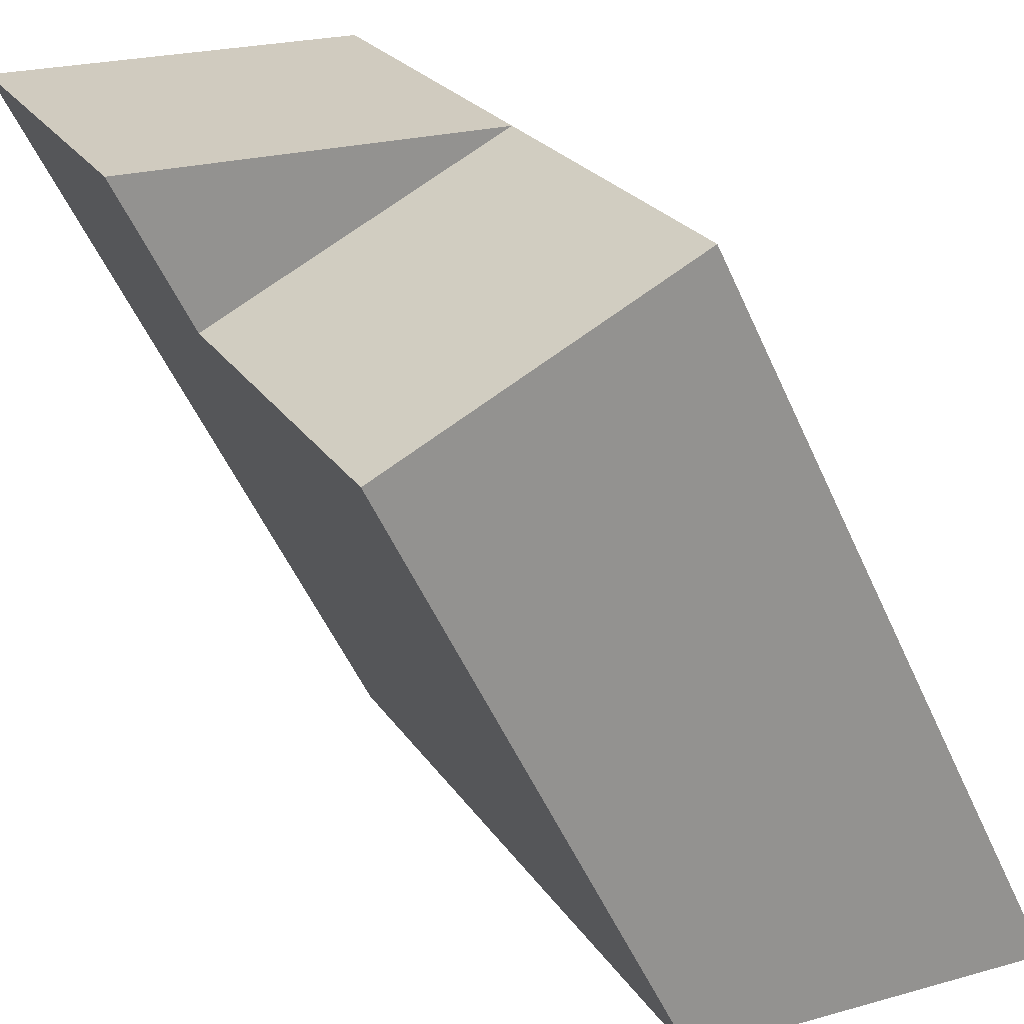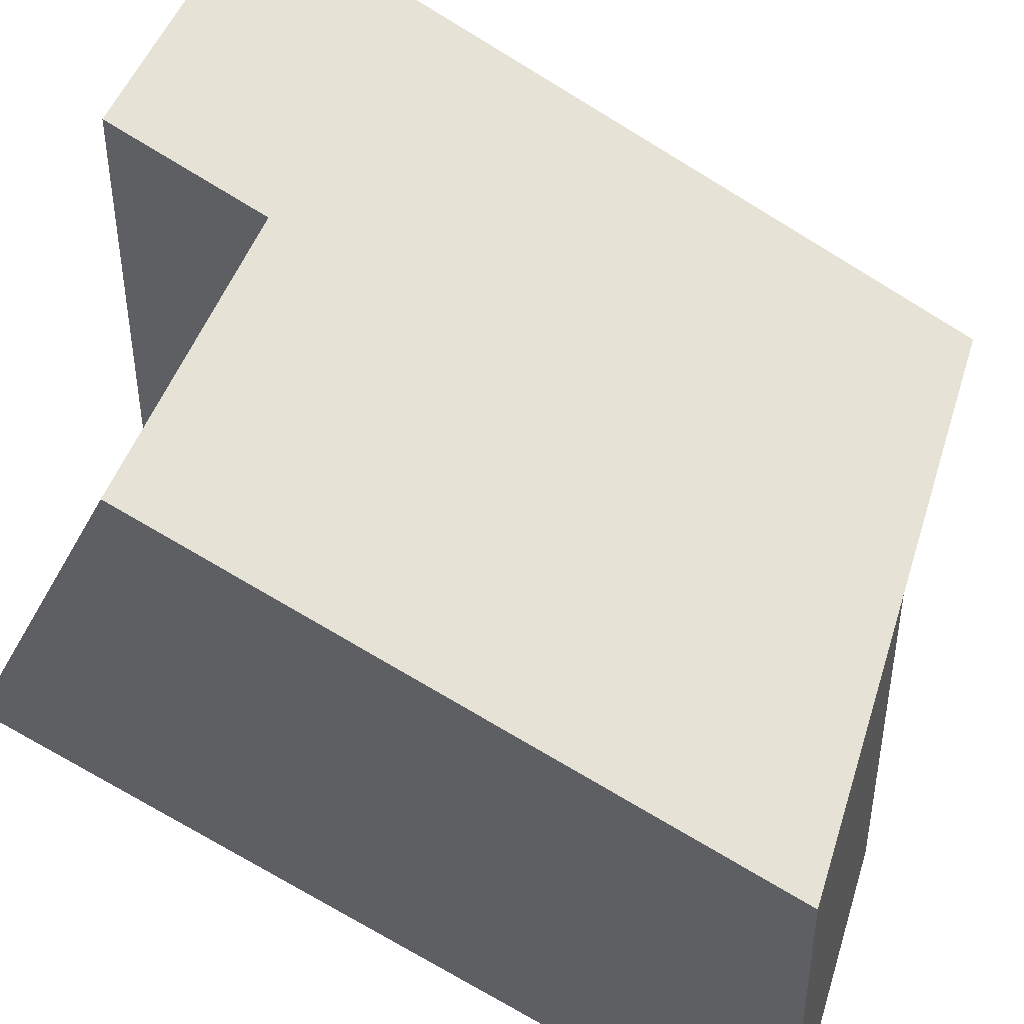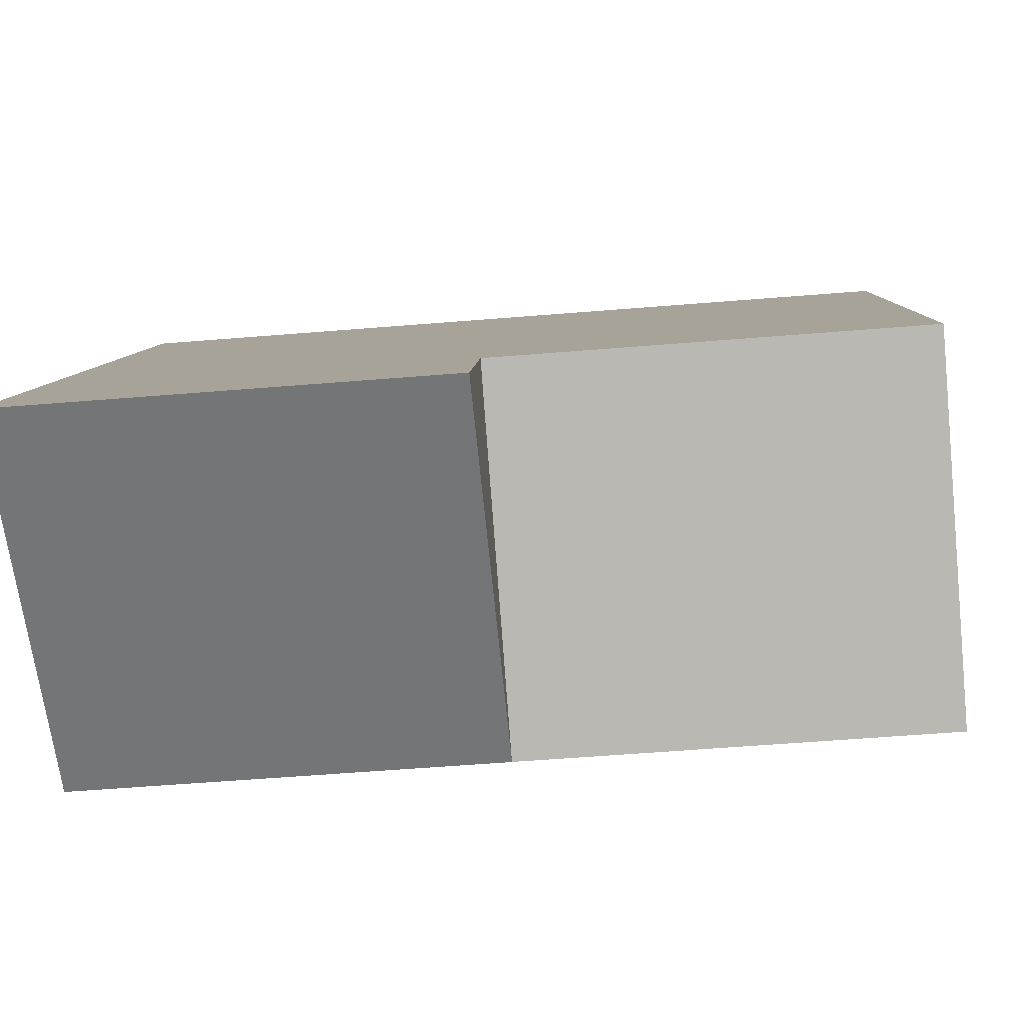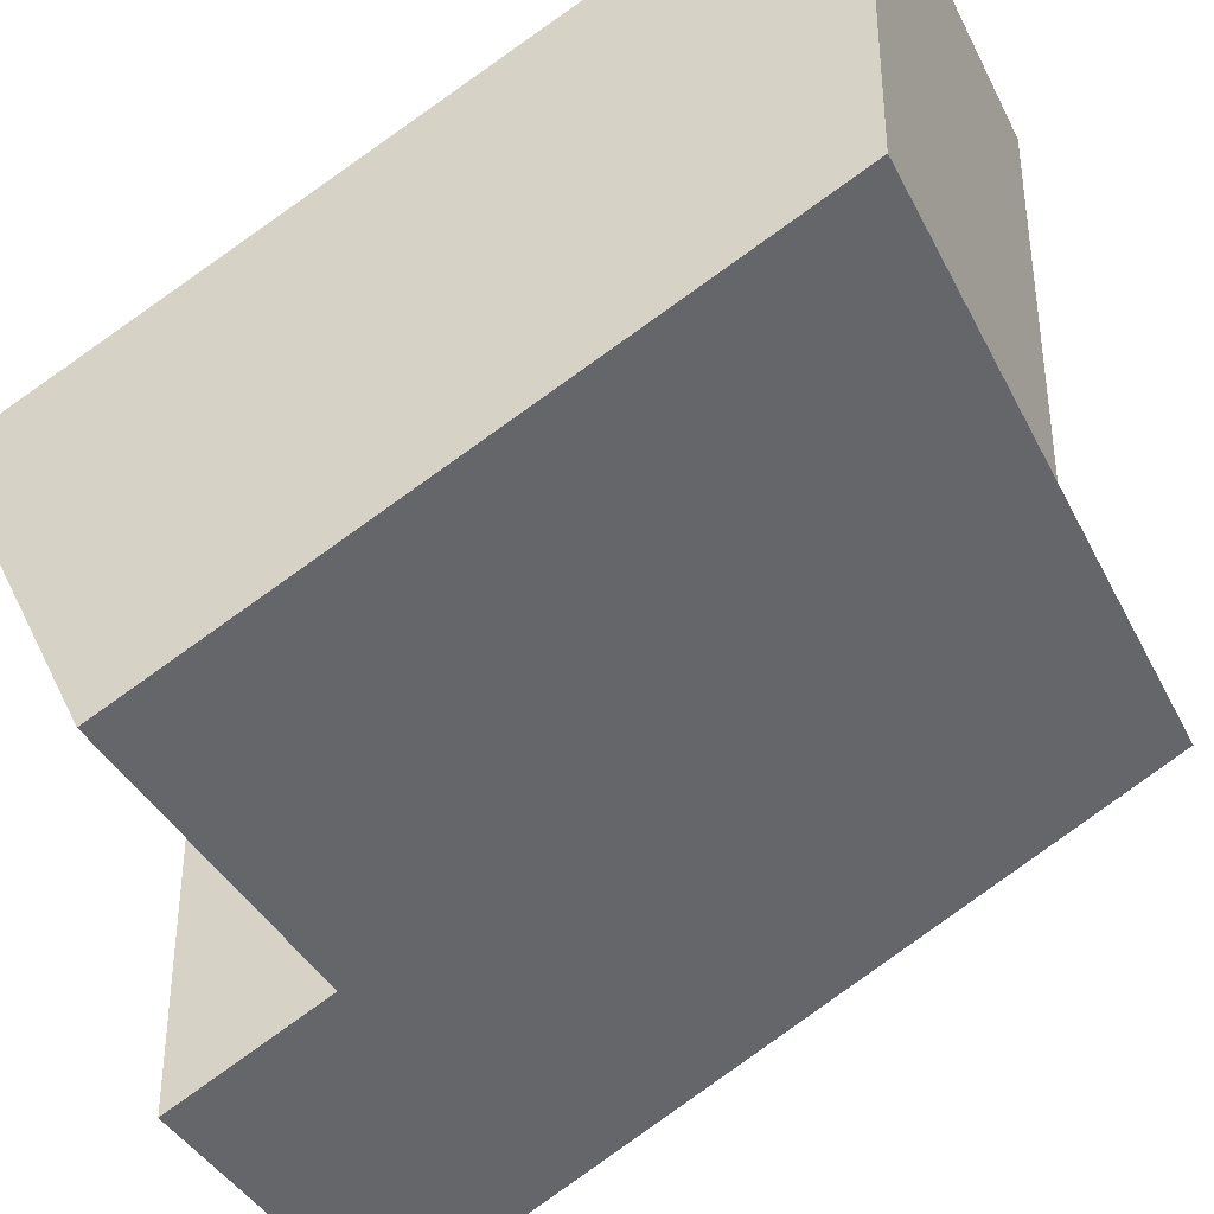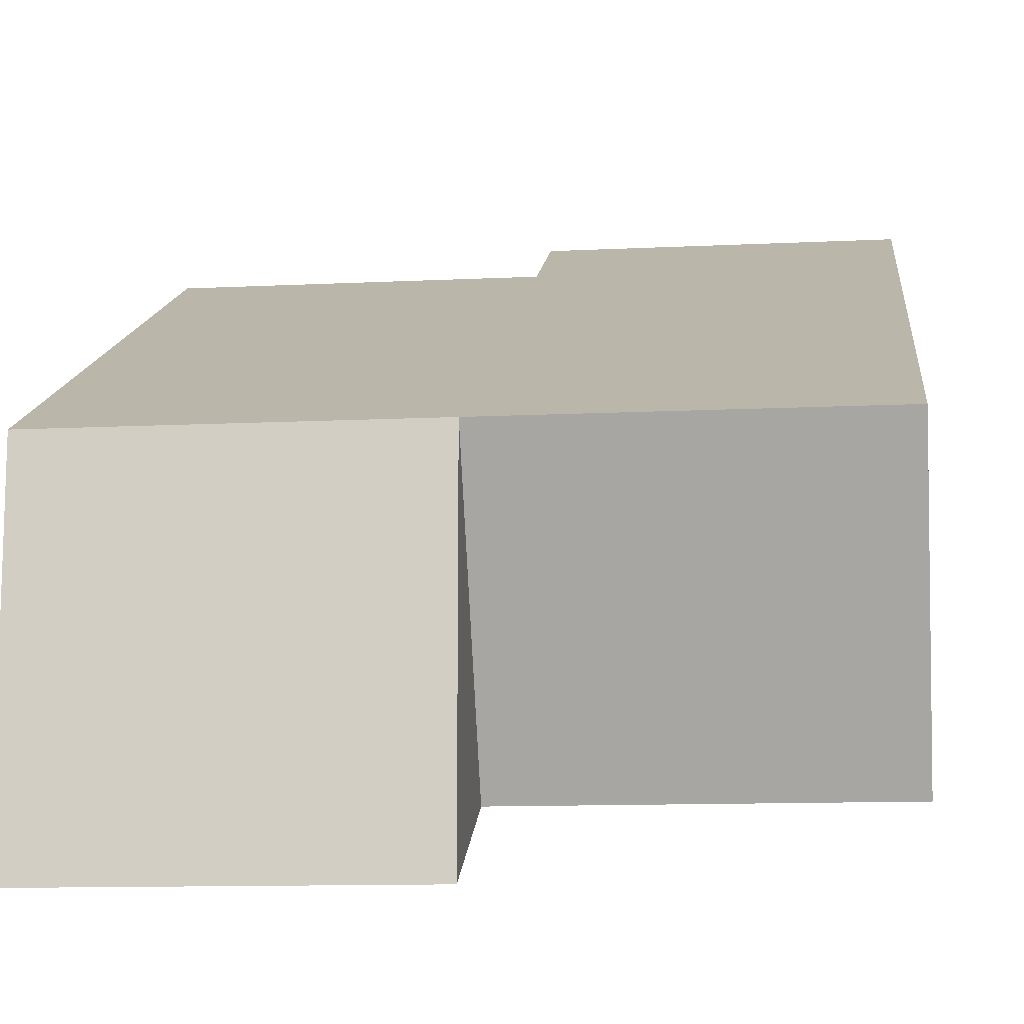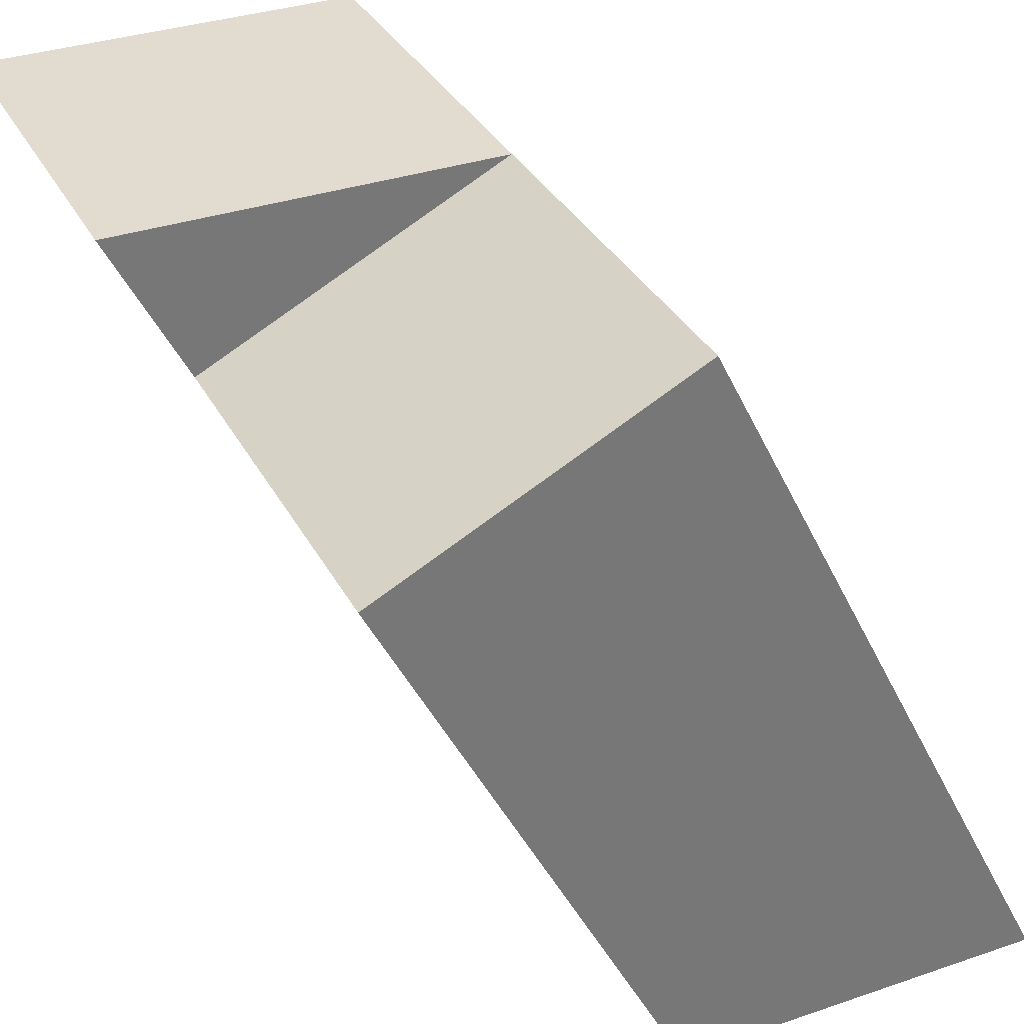
<metadata>
{"format":"obj","ext":"obj","renderer":"f3d","projection":"perspective","resolution":1024,"background":"white","views":[{"elev":23.7,"azim":-115.0,"up":"+Y"},{"elev":44.2,"azim":106.8,"up":"+Z"},{"elev":-56.5,"azim":4.9,"up":"+Y"},{"elev":-38.1,"azim":-65.9,"up":"+Z"},{"elev":-11.9,"azim":-173.4,"up":"+Z"},{"elev":34.2,"azim":-114.7,"up":"+Y"}]}
</metadata>
<code>
v -0.5 -0.5 0.5
v -0.5 0.5 0
v -0.5 0.3 -0.4
v -0.5 -0.5 0
v 0 -0.5 0.5
v 0 0.5 0
v 0 0.3 -0.4
v 0 -0.5 0
v 0.5 0.5 -0.5
v 0.5 -0.5 0
v 0.5 -0.3 0.4
v 0.5 0.5 0
v 0 0.5 -0.5
v 0 -0.5 0
v 0 -0.3 0.4
v 0 0.5 0
f 1 5 6 2
f 2 6 7 3
f 3 7 8 4
f 4 8 5 1
f 1 2 3 4
f 5 8 15
f 9 10 14 13
f 10 11 15 14
f 11 12 16 15
f 12 9 13 16
f 9 12 11 10
f 13 7 16

</code>
